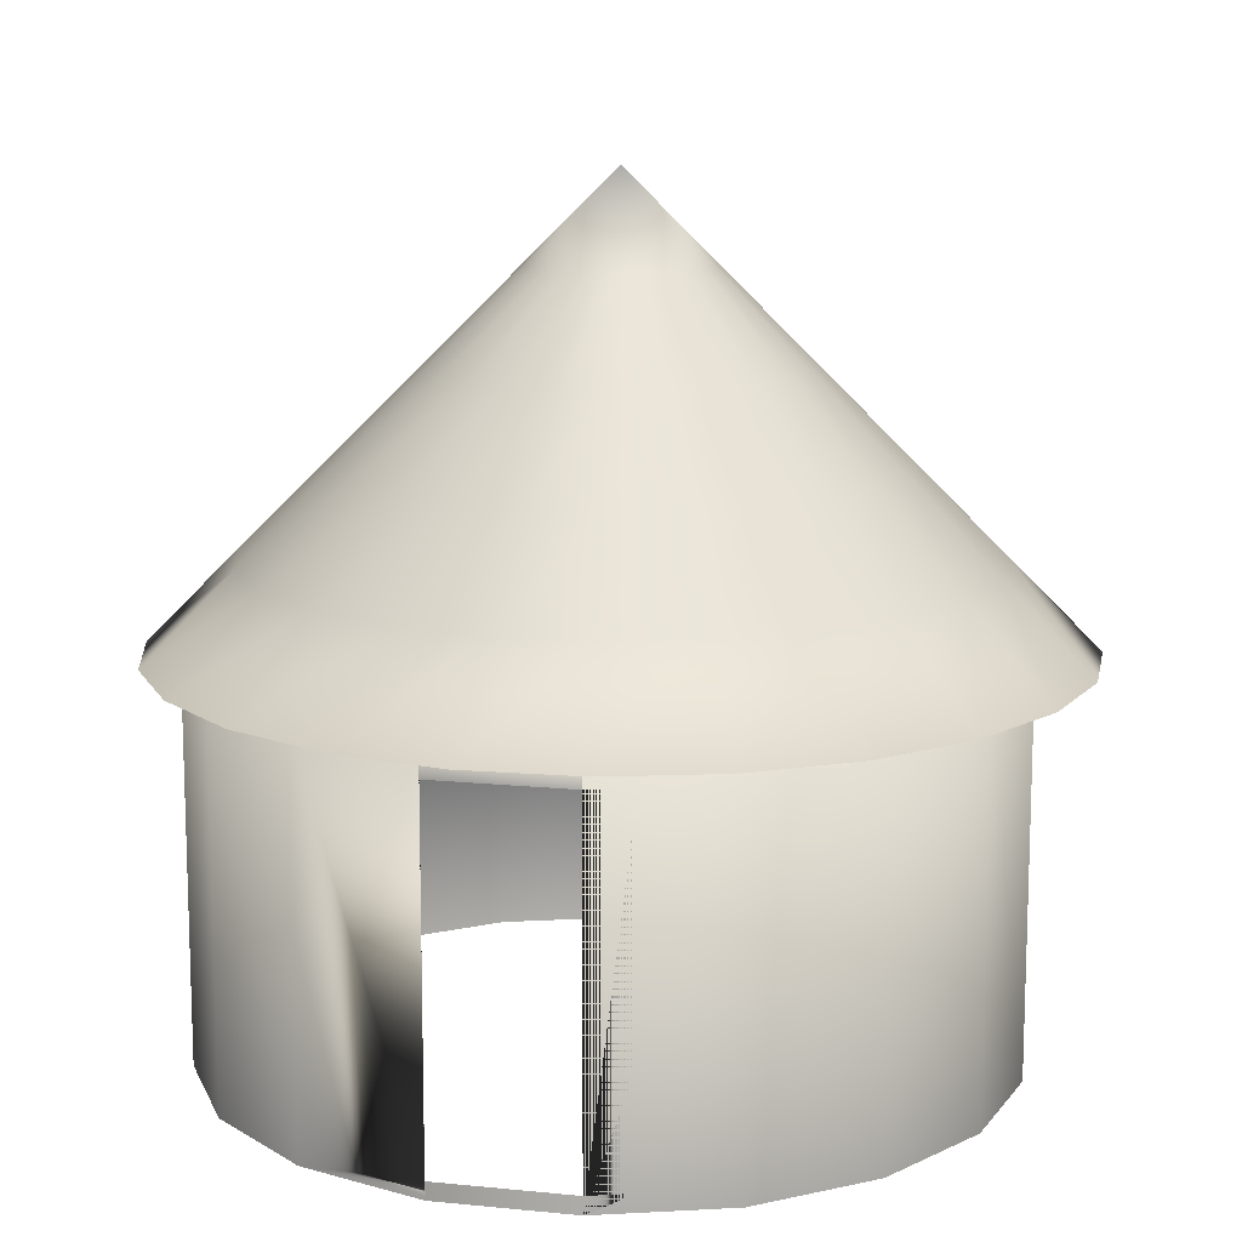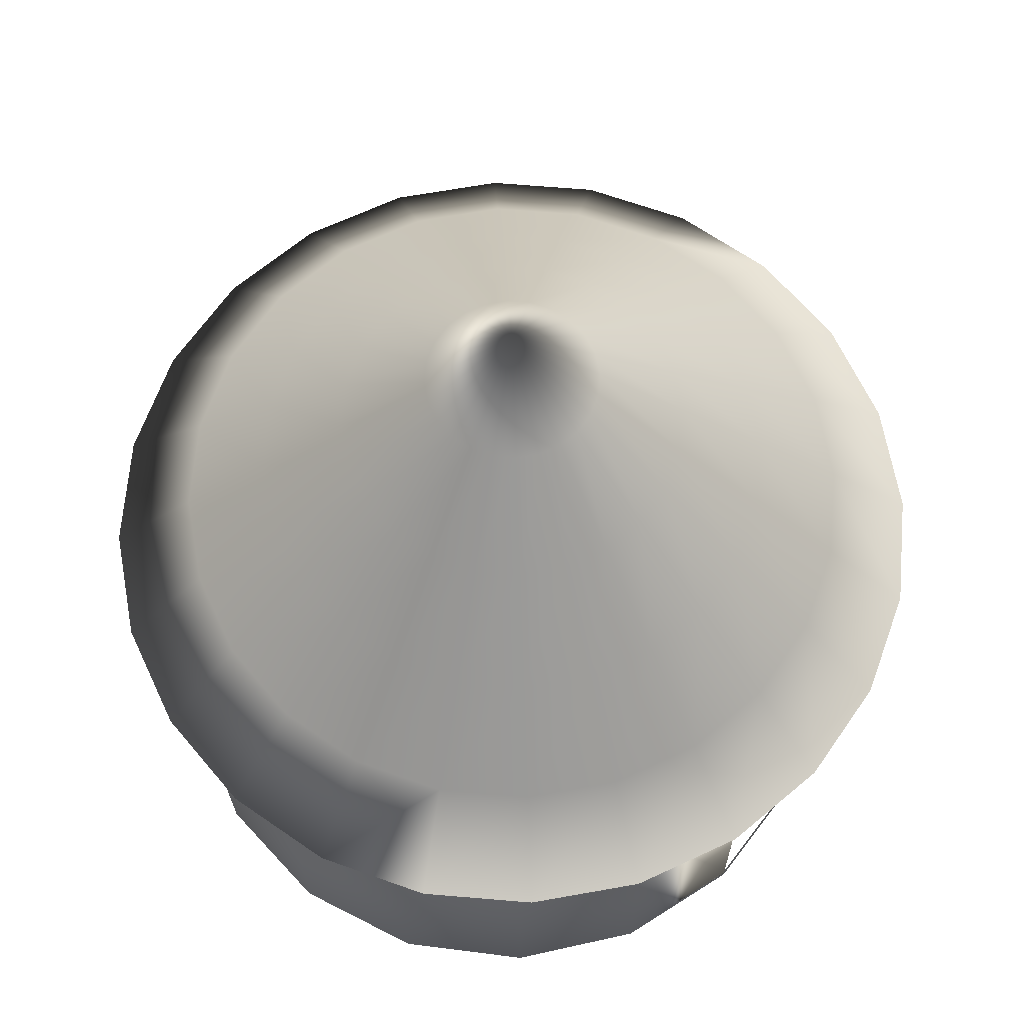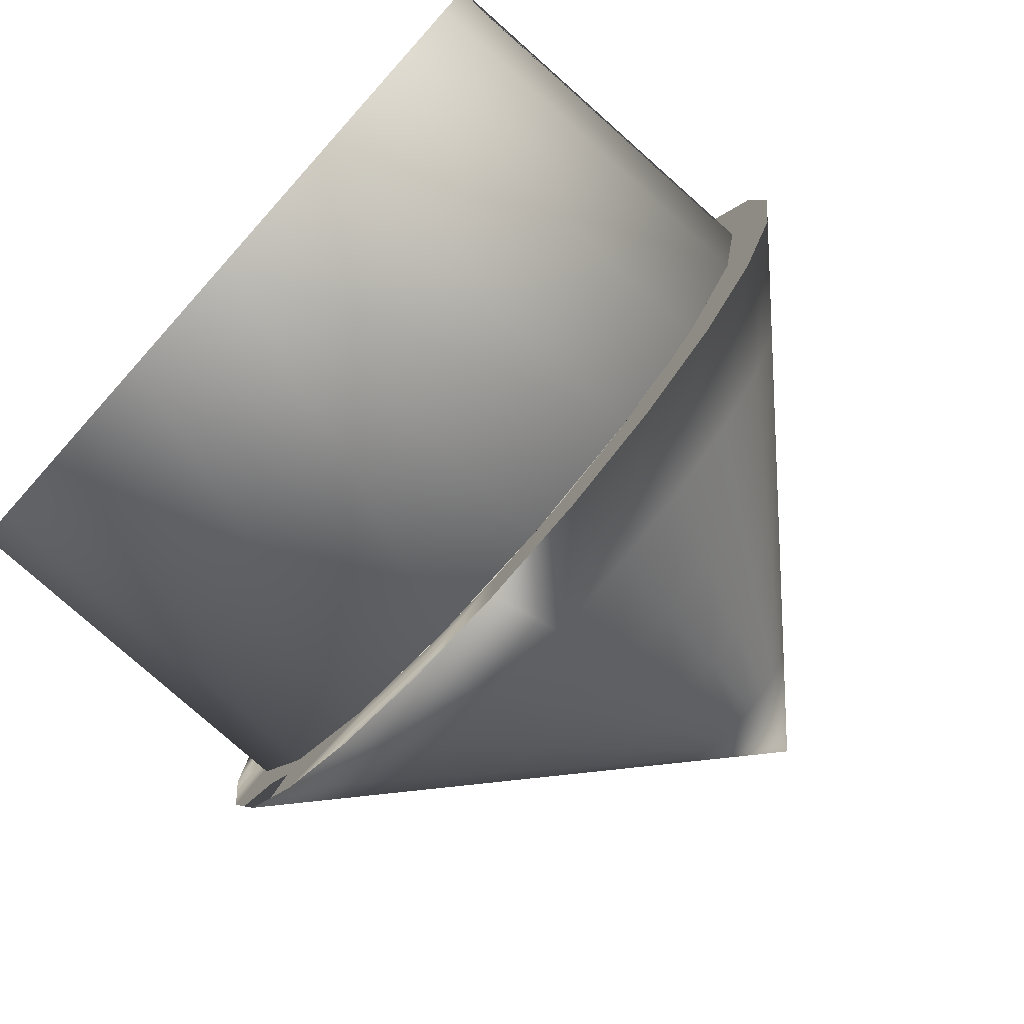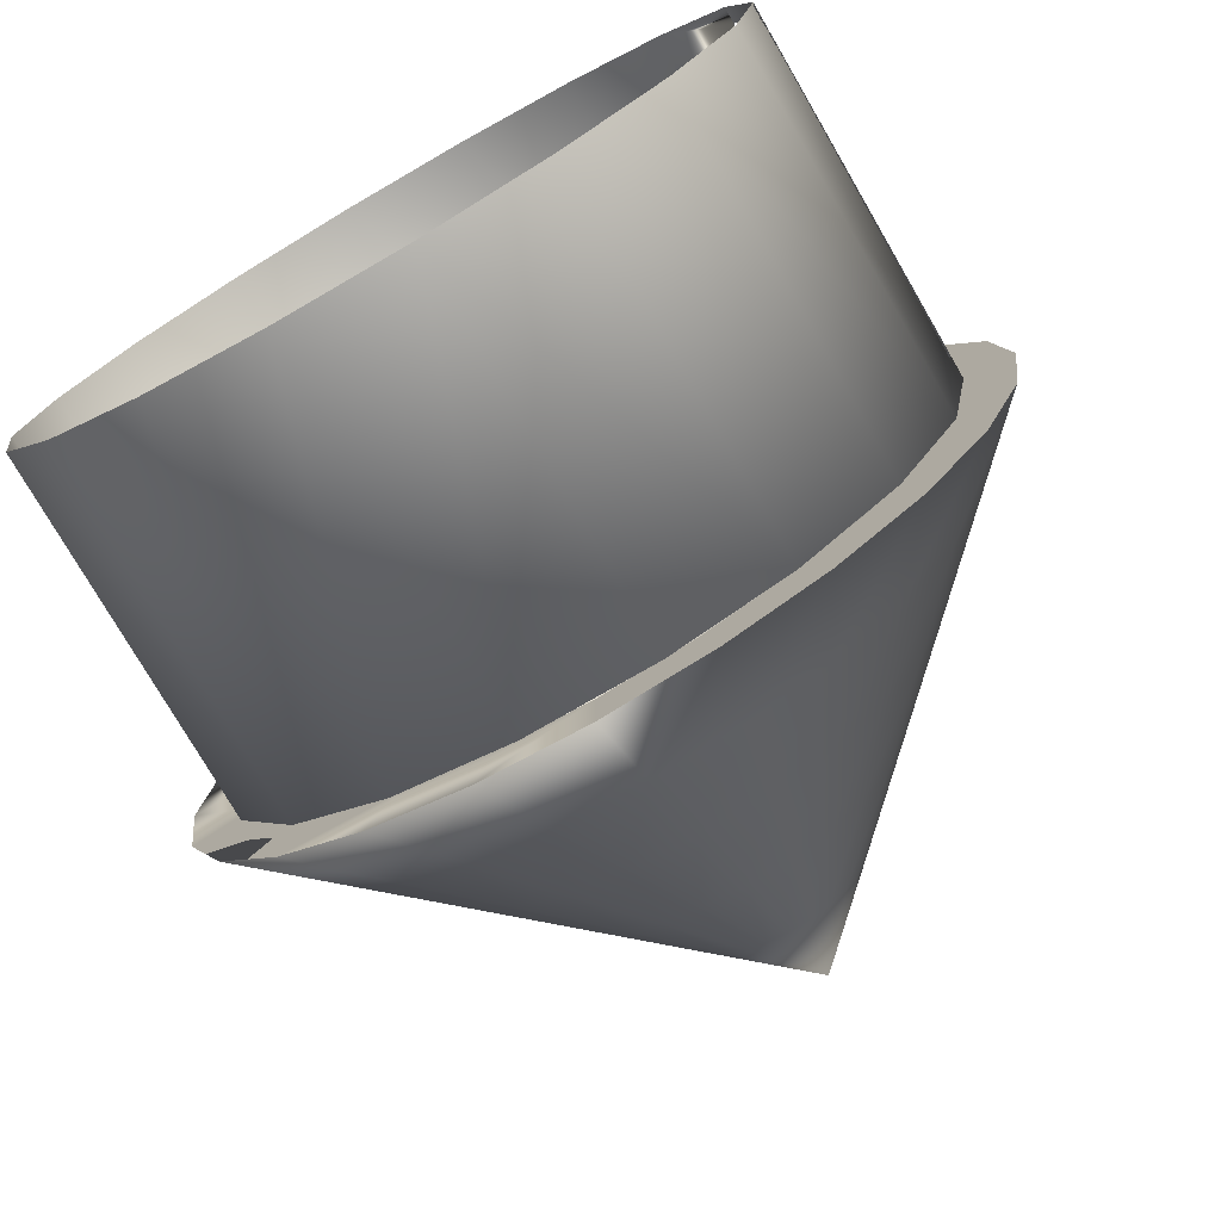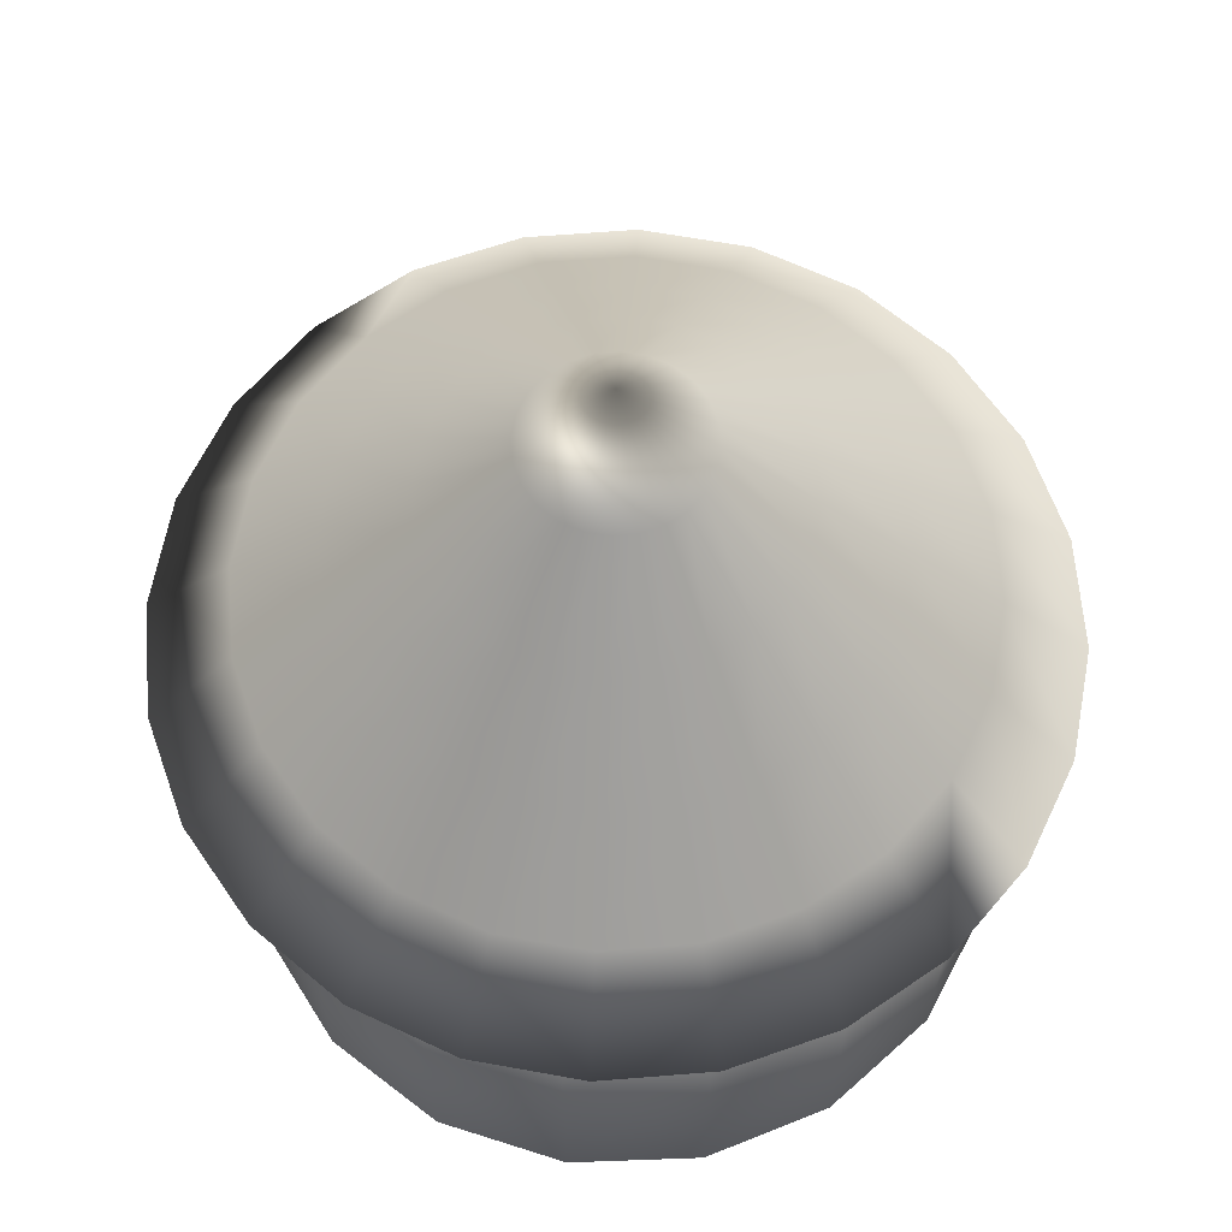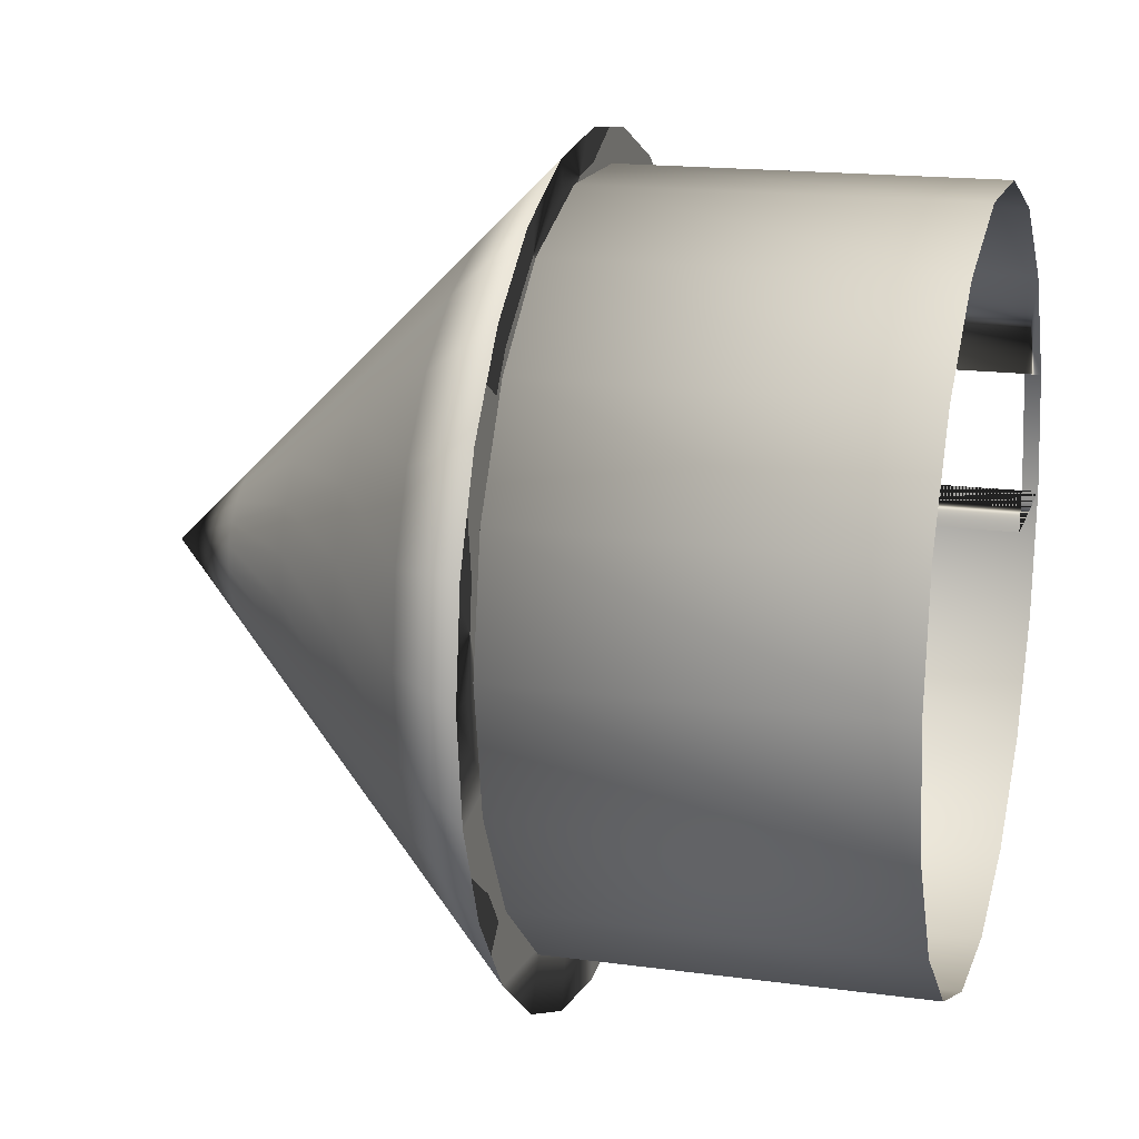
<metadata>
{"format":"obj","ext":"obj","renderer":"f3d","projection":"perspective","resolution":1024,"background":"white","views":[{"elev":13.0,"azim":93.0,"up":"+Y"},{"elev":66.0,"azim":27.3,"up":"+Y"},{"elev":-77.6,"azim":48.3,"up":"+Z"},{"elev":-75.8,"azim":30.1,"up":"+Z"},{"elev":63.9,"azim":-42.1,"up":"+Y"},{"elev":16.4,"azim":-74.2,"up":"+Z"}]}
</metadata>
<code>
v  39.03 40 -23.09
v  39.03 0 -23.09
v  32.08 0 -35.12
v  32.08 40 -35.12
v  21.44 40 -44.05
v  21.44 0 -44.05
v  8.384 0 -48.8
v  8.384 40 -48.8
v  -5.508 40 -48.8
v  -5.508 0 -48.8
v  -18.56 40 -44.05
v  -18.56 0 -44.05
v  -29.2 40 -35.12
v  -29.2 0 -35.12
v  -36.15 0 -23.09
v  -36.15 40 -23.09
v  -38.56 40 -9.41
v  -38.56 0 -9.41
v  -36.15 40 4.271
v  -36.15 0 4.271
v  -29.2 40 16.3
v  -29.2 0 16.3
v  -18.56 40 25.23
v  -18.56 0 25.23
v  -5.508 40 29.98
v  -5.508 0 29.98
v  8.384 40 29.98
v  8.384 0 29.98
v  21.44 40 25.23
v  21.44 0 25.23
v  32.08 0 16.3
v  32.08 40 16.3
v  30.51 40 -33.8
v  37.09 40 -22.39
v  39.38 40 -9.41
v  37.09 40 3.568
v  30.5 40 14.98
v  20.41 40 23.45
v  8.027 40 27.96
v  -5.151 40 27.96
v  -17.53 40 23.45
v  -27.63 40 14.98
v  -34.22 40 3.568
v  -36.51 40 -9.41
v  -34.22 40 -22.39
v  -27.63 40 -33.8
v  -17.53 40 -42.27
v  -5.151 40 -46.78
v  8.027 40 -46.78
v  20.41 40 -42.27
v  39.03 40 4.271
v  41.44 40 -9.41
v  39.03 1.776 4.271
v  39.03 0 4.271
v  41.44 0 -9.41
v  41.44 1.776 -9.41
v  41.44 37.47 -9.41
v  39.03 37.47 4.271
v  40.63 37.47 -14.01
v  40.63 1.776 -14.01
v  39.01 1.776 4.306
v  39.01 37.47 4.306
o Cylinder001
g Cylinder001
f 1 2 3 4
f 5 4 3 6
f 5 6 7 8
f 9 8 7 10
f 11 9 10 12
f 13 11 12 14
f 13 14 15 16
f 17 16 15 18
f 19 17 18 20
f 21 19 20 22
f 23 21 22 24
f 25 23 24 26
f 27 25 26 28
f 29 27 28 30
f 29 30 31 32
f 4 33 34 35 36 37 38 39 40 41 42 43 44 45 46 47 48 49 50 33 4 5 8 9 11 13 16 17 19 21 23 25 27 29 32 51 52 1
f 53 54 55 56
f 57 52 51 58
f 55 2 1 52 57 59 60 56
f 61 62 58 51 32 31 54 53
v  46.79 40.11 -10.56
v  45.26 40.11 -22.2
v  36.56 49.11 -19.87
v  37.79 49.11 -10.56
v  40.76 40.11 -33.06
v  32.97 49.11 -28.56
v  33.61 40.11 -42.38
v  27.25 49.11 -36.01
v  24.29 40.11 -49.53
v  19.79 49.11 -41.73
v  13.44 40.11 -54.02
v  11.11 49.11 -45.33
v  1.792 40.11 -55.56
v  1.792 49.11 -46.56
v  -9.855 40.11 -54.02
v  -7.526 49.11 -45.33
v  -20.71 40.11 -49.53
v  -16.21 49.11 -41.73
v  -30.03 40.11 -42.38
v  -23.66 49.11 -36.01
v  -37.18 40.11 -33.06
v  -29.39 49.11 -28.56
v  -41.68 40.11 -22.2
v  -32.98 49.11 -19.87
v  -43.21 40.11 -10.56
v  -34.21 49.11 -10.56
v  -41.68 40.11 1.09
v  -32.98 49.11 -1.24
v  -37.18 40.11 11.94
v  -29.39 49.11 7.443
v  -30.03 40.11 21.26
v  -23.66 49.11 14.9
v  -20.71 40.11 28.41
v  -16.21 49.11 20.62
v  -9.855 40.11 32.91
v  -7.526 49.11 24.22
v  1.792 40.11 34.44
v  1.792 49.11 25.44
v  13.44 40.11 32.91
v  11.11 49.11 24.22
v  24.29 40.11 28.41
v  19.79 49.11 20.62
v  33.61 40.11 21.26
v  27.25 49.11 14.9
v  40.76 40.11 11.94
v  32.97 49.11 7.443
v  45.26 40.11 1.09
v  36.56 49.11 -1.24
v  27.87 58.11 -17.55
v  28.79 58.11 -10.56
v  25.17 58.11 -24.06
v  20.88 58.11 -29.65
v  15.29 58.11 -33.94
v  8.78 58.11 -36.64
v  1.792 58.11 -37.56
v  -5.197 58.11 -36.64
v  -11.71 58.11 -33.94
v  -17.3 58.11 -29.65
v  -21.59 58.11 -24.06
v  -24.29 58.11 -17.55
v  -25.21 58.11 -10.56
v  -24.29 58.11 -3.569
v  -21.59 58.11 2.943
v  -17.3 58.11 8.535
v  -11.71 58.11 12.83
v  -5.197 58.11 15.52
v  1.792 58.11 16.44
v  8.78 58.11 15.52
v  15.29 58.11 12.83
v  20.88 58.11 8.535
v  25.17 58.11 2.943
v  27.87 58.11 -3.569
v  19.18 67.11 -15.22
v  19.79 67.11 -10.56
v  17.38 67.11 -19.56
v  14.52 67.11 -23.29
v  10.79 67.11 -26.15
v  6.45 67.11 -27.94
v  1.792 67.11 -28.56
v  -2.867 67.11 -27.94
v  -7.208 67.11 -26.15
v  -10.94 67.11 -23.29
v  -13.8 67.11 -19.56
v  -15.6 67.11 -15.22
v  -16.21 67.11 -10.56
v  -15.6 67.11 -5.898
v  -13.8 67.11 -1.557
v  -10.94 67.11 2.171
v  -7.208 67.11 5.031
v  -2.867 67.11 6.83
v  1.792 67.11 7.443
v  6.45 67.11 6.83
v  10.79 67.11 5.031
v  14.52 67.11 2.171
v  17.38 67.11 -1.557
v  19.18 67.11 -5.898
v  10.48 76.11 -12.89
v  10.79 76.11 -10.56
v  9.586 76.11 -15.06
v  8.155 76.11 -16.92
v  6.292 76.11 -18.35
v  4.121 76.11 -19.25
v  1.792 76.11 -19.56
v  -0.5378 76.11 -19.25
v  -2.708 76.11 -18.35
v  -4.572 76.11 -16.92
v  -6.003 76.11 -15.06
v  -6.902 76.11 -12.89
v  -7.208 76.11 -10.56
v  -6.902 76.11 -8.228
v  -6.003 76.11 -6.057
v  -4.572 76.11 -4.193
v  -2.708 76.11 -2.763
v  -0.5378 76.11 -1.864
v  1.792 76.11 -1.557
v  4.121 76.11 -1.864
v  6.292 76.11 -2.763
v  8.155 76.11 -4.193
v  9.586 76.11 -6.057
v  10.48 76.11 -8.228
v  1.792 85.11 -10.56
v  39.99 40.11 -10.56
v  38.69 40.11 -20.44
v  38.69 40.11 -0.6697
v  34.88 40.11 8.544
v  28.8 40.11 16.46
v  20.89 40.11 22.53
v  11.68 40.11 26.34
v  1.792 40.11 27.64
v  -8.096 40.11 26.34
v  -17.31 40.11 22.53
v  -25.22 40.11 16.46
v  -31.29 40.11 8.544
v  -35.11 40.11 -0.6697
v  -36.41 40.11 -10.56
v  -35.11 40.11 -20.44
v  -31.29 40.11 -29.66
v  -25.22 40.11 -37.57
v  -17.31 40.11 -43.64
v  -8.096 40.11 -47.46
v  1.792 40.11 -48.76
v  11.68 40.11 -47.46
v  20.89 40.11 -43.64
v  28.8 40.11 -37.57
v  34.88 40.11 -29.66
o Cone001
g Cone001
f 63 64 65 66
f 64 67 68 65
f 67 69 70 68
f 69 71 72 70
f 71 73 74 72
f 73 75 76 74
f 75 77 78 76
f 77 79 80 78
f 79 81 82 80
f 81 83 84 82
f 83 85 86 84
f 85 87 88 86
f 87 89 90 88
f 89 91 92 90
f 91 93 94 92
f 93 95 96 94
f 95 97 98 96
f 97 99 100 98
f 99 101 102 100
f 101 103 104 102
f 103 105 106 104
f 105 107 108 106
f 107 109 110 108
f 109 63 66 110
f 66 65 111 112
f 65 68 113 111
f 68 70 114 113
f 70 72 115 114
f 72 74 116 115
f 74 76 117 116
f 76 78 118 117
f 78 80 119 118
f 80 82 120 119
f 82 84 121 120
f 84 86 122 121
f 86 88 123 122
f 88 90 124 123
f 90 92 125 124
f 92 94 126 125
f 94 96 127 126
f 96 98 128 127
f 98 100 129 128
f 100 102 130 129
f 102 104 131 130
f 104 106 132 131
f 106 108 133 132
f 108 110 134 133
f 110 66 112 134
f 112 111 135 136
f 111 113 137 135
f 113 114 138 137
f 114 115 139 138
f 115 116 140 139
f 116 117 141 140
f 117 118 142 141
f 118 119 143 142
f 119 120 144 143
f 120 121 145 144
f 121 122 146 145
f 122 123 147 146
f 123 124 148 147
f 124 125 149 148
f 125 126 150 149
f 126 127 151 150
f 127 128 152 151
f 128 129 153 152
f 129 130 154 153
f 130 131 155 154
f 131 132 156 155
f 132 133 157 156
f 133 134 158 157
f 134 112 136 158
f 136 135 159 160
f 135 137 161 159
f 137 138 162 161
f 138 139 163 162
f 139 140 164 163
f 140 141 165 164
f 141 142 166 165
f 142 143 167 166
f 143 144 168 167
f 144 145 169 168
f 145 146 170 169
f 146 147 171 170
f 147 148 172 171
f 148 149 173 172
f 149 150 174 173
f 150 151 175 174
f 151 152 176 175
f 152 153 177 176
f 153 154 178 177
f 154 155 179 178
f 155 156 180 179
f 156 157 181 180
f 157 158 182 181
f 158 136 160 182
f 160 159 183 183
f 159 161 183 183
f 161 162 183 183
f 162 163 183 183
f 163 164 183 183
f 164 165 183 183
f 165 166 183 183
f 166 167 183 183
f 167 168 183 183
f 168 169 183 183
f 169 170 183 183
f 170 171 183 183
f 171 172 183 183
f 172 173 183 183
f 173 174 183 183
f 174 175 183 183
f 175 176 183 183
f 176 177 183 183
f 177 178 183 183
f 178 179 183 183
f 179 180 183 183
f 180 181 183 183
f 181 182 183 183
f 182 160 183 183
f 183 183 183 183 183 183 183 183 183 183 183 183 183 183 183 183 183 183 183 183 183 183 183 183
f 64 63 63 64
f 63 109 109 63
f 109 107 107 109
f 107 105 105 107
f 105 103 103 105
f 103 101 101 103
f 101 99 99 101
f 99 97 97 99
f 97 95 95 97
f 95 93 93 95
f 93 91 91 93
f 91 89 89 91
f 89 87 87 89
f 87 85 85 87
f 85 83 83 85
f 83 81 81 83
f 81 79 79 81
f 79 77 77 79
f 77 75 75 77
f 75 73 73 75
f 73 71 71 73
f 71 69 69 71
f 69 67 67 69
f 67 64 64 67
f 64 63 184 185
f 63 109 186 184
f 109 107 187 186
f 107 105 188 187
f 105 103 189 188
f 103 101 190 189
f 101 99 191 190
f 99 97 192 191
f 97 95 193 192
f 95 93 194 193
f 93 91 195 194
f 91 89 196 195
f 89 87 197 196
f 87 85 198 197
f 85 83 199 198
f 83 81 200 199
f 81 79 201 200
f 79 77 202 201
f 77 75 203 202
f 75 73 204 203
f 73 71 205 204
f 71 69 206 205
f 69 67 207 206
f 67 64 185 207

</code>
